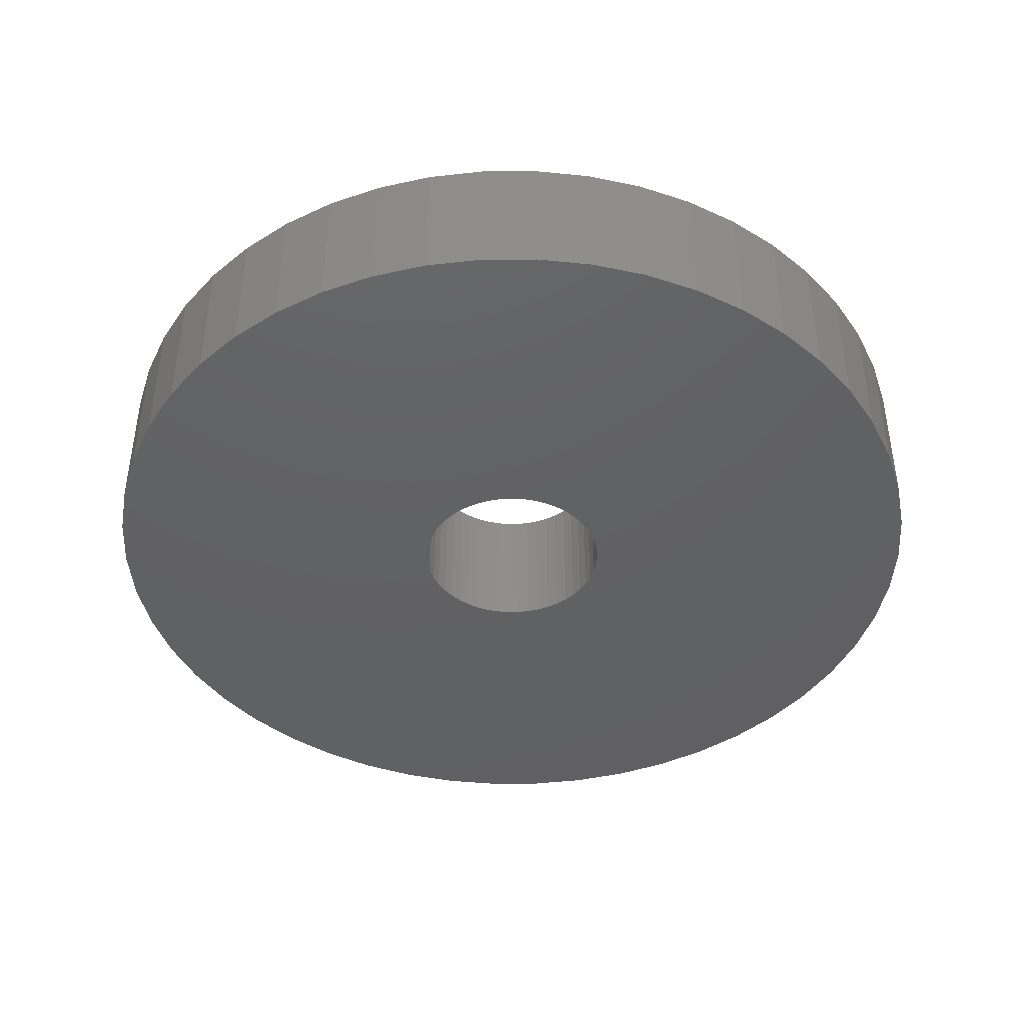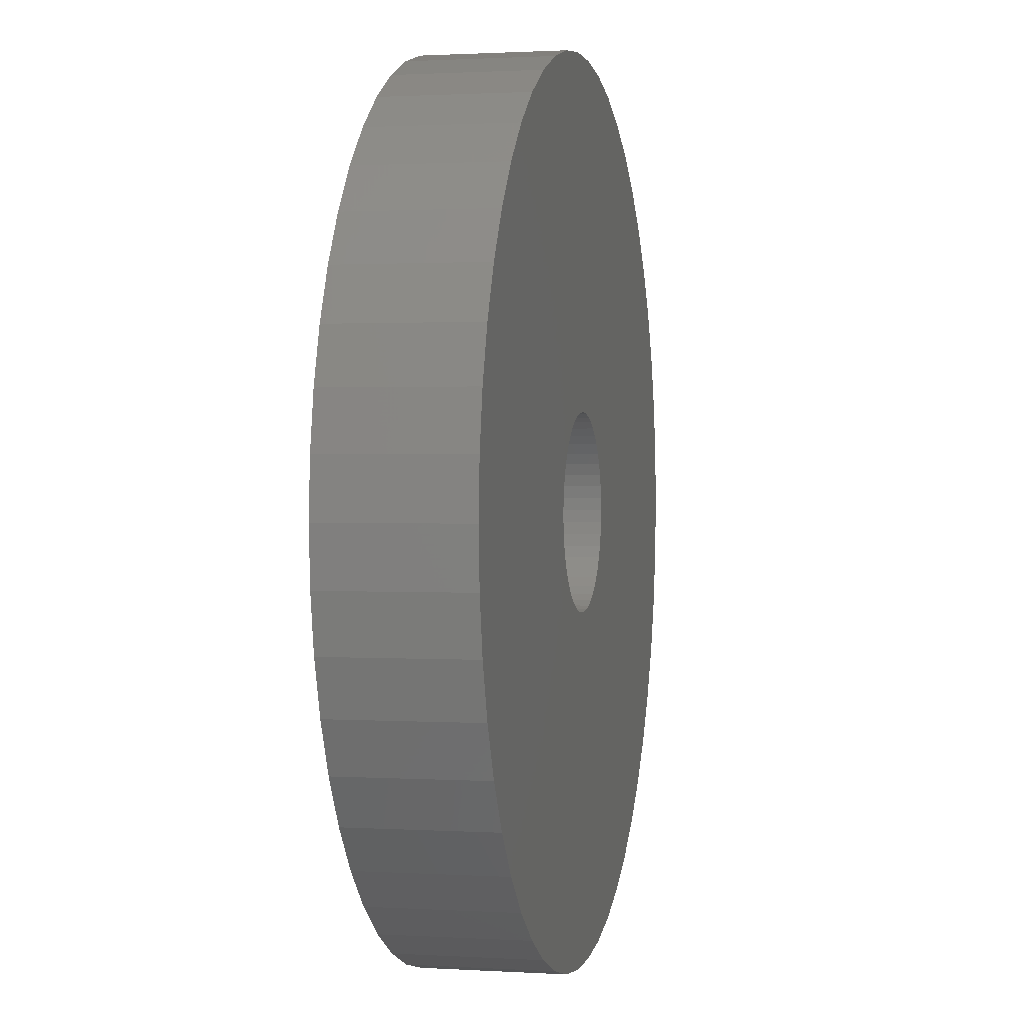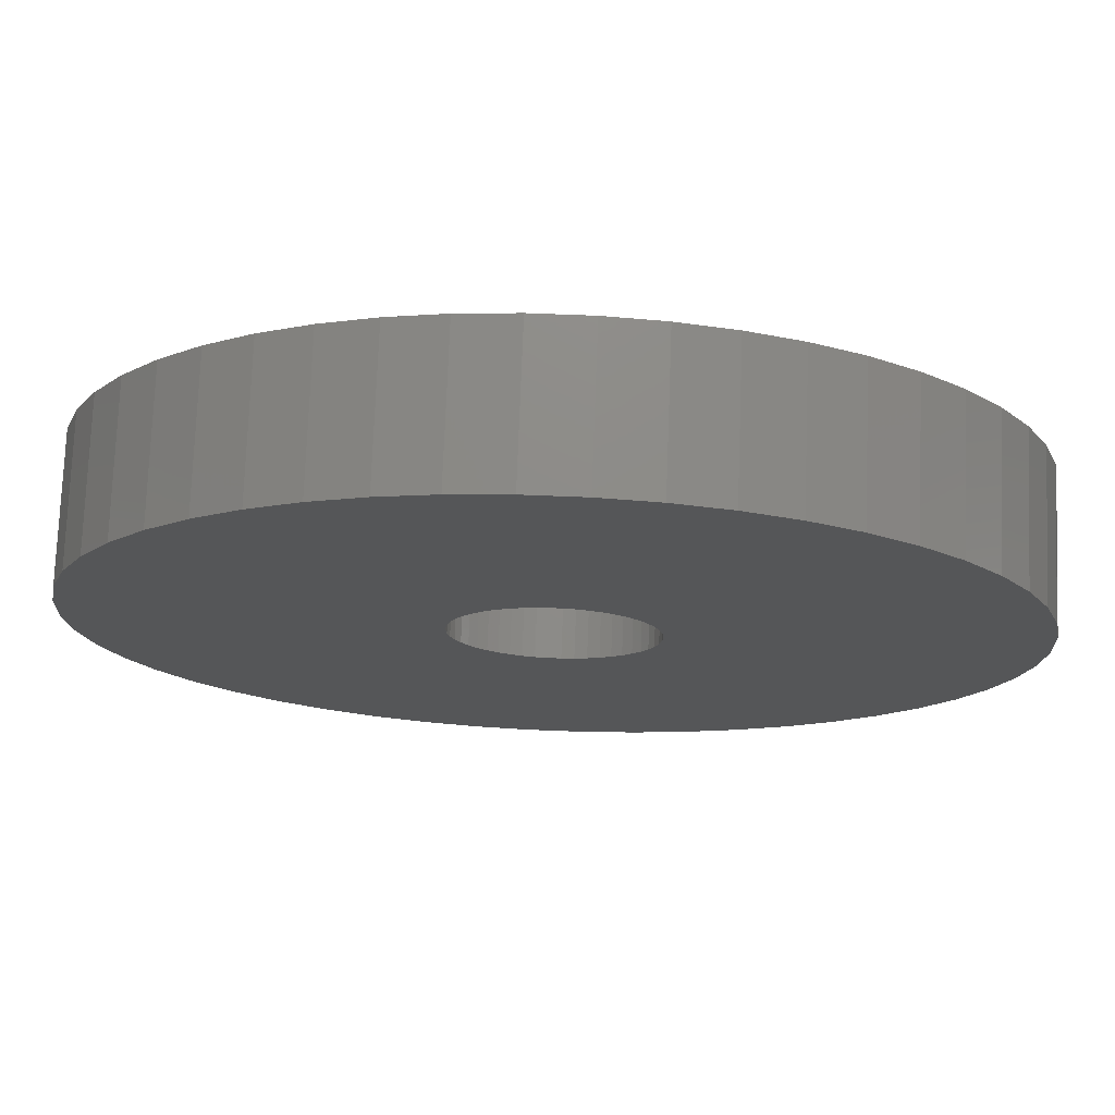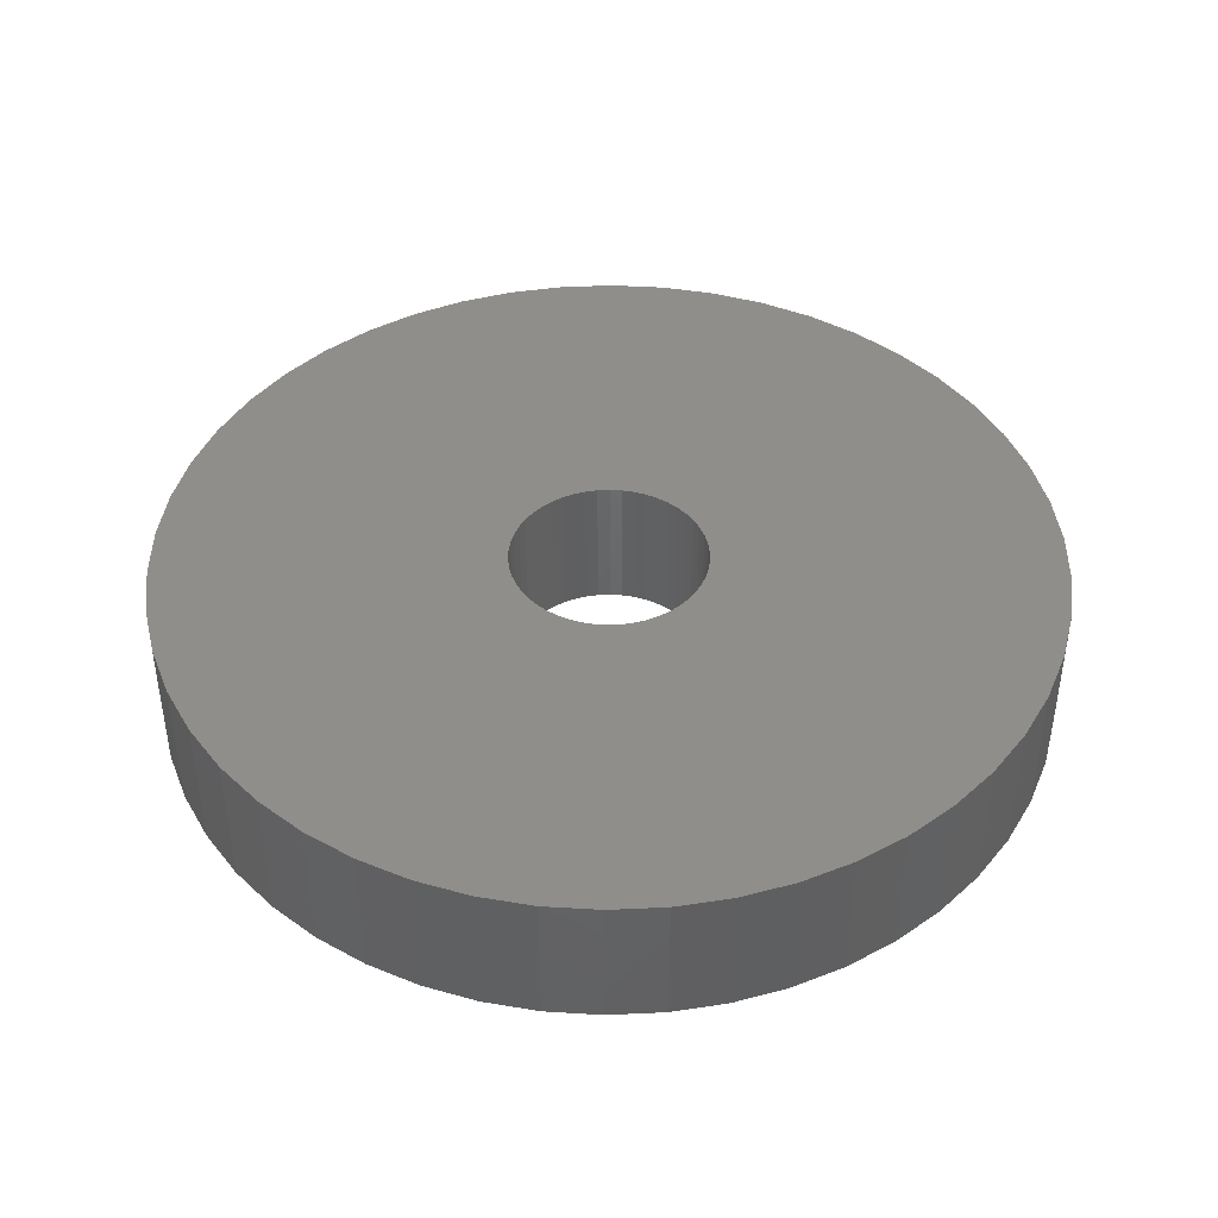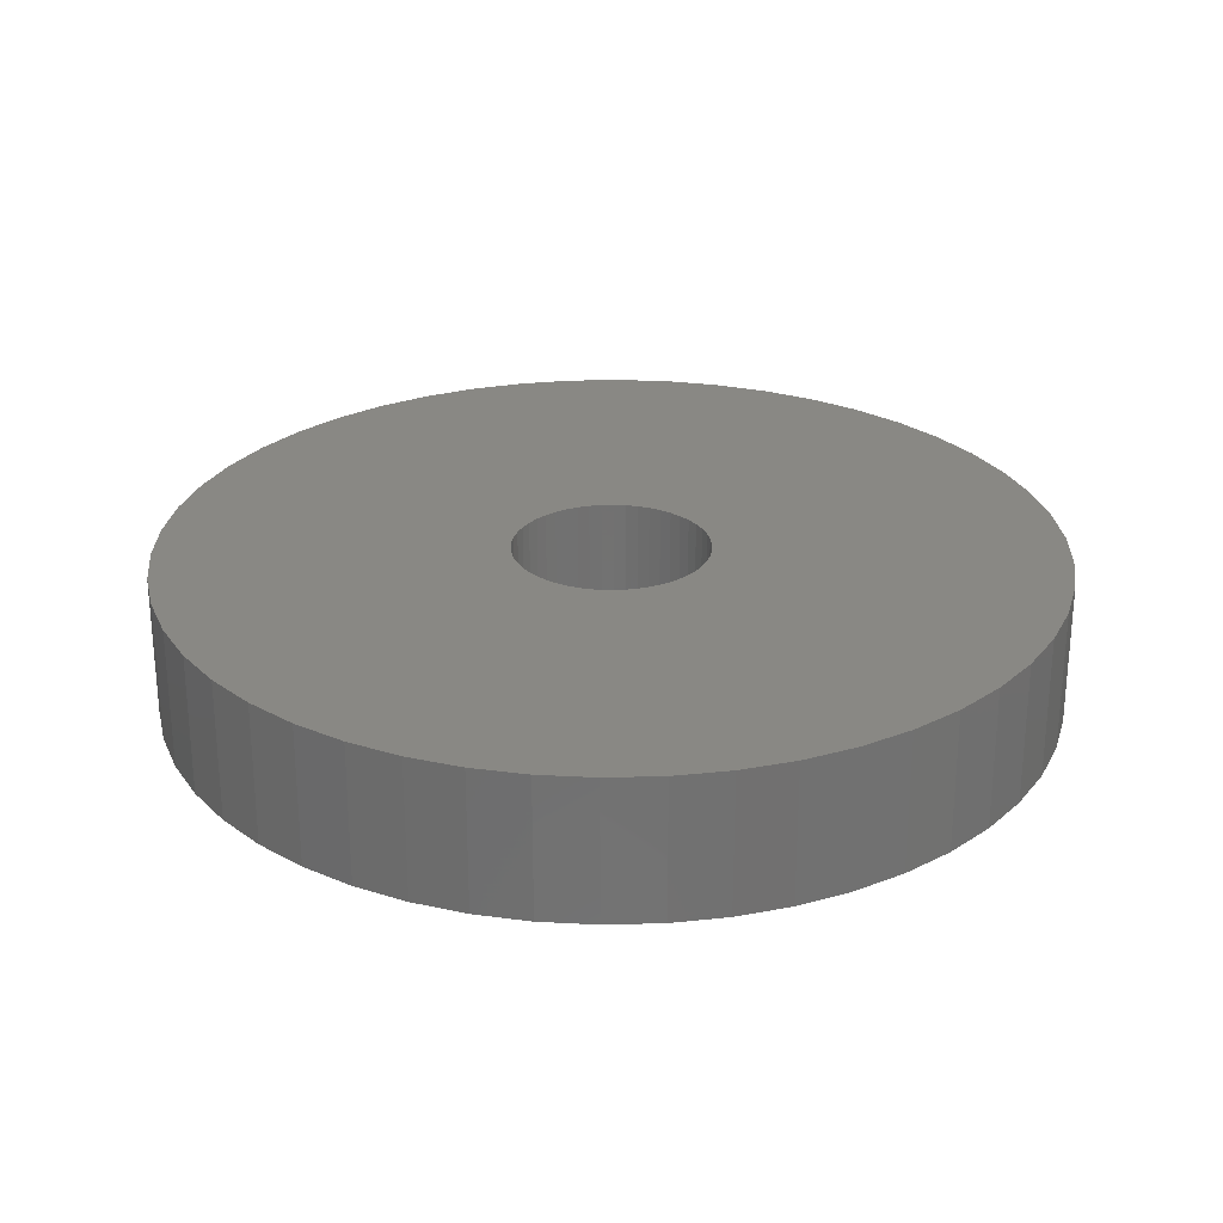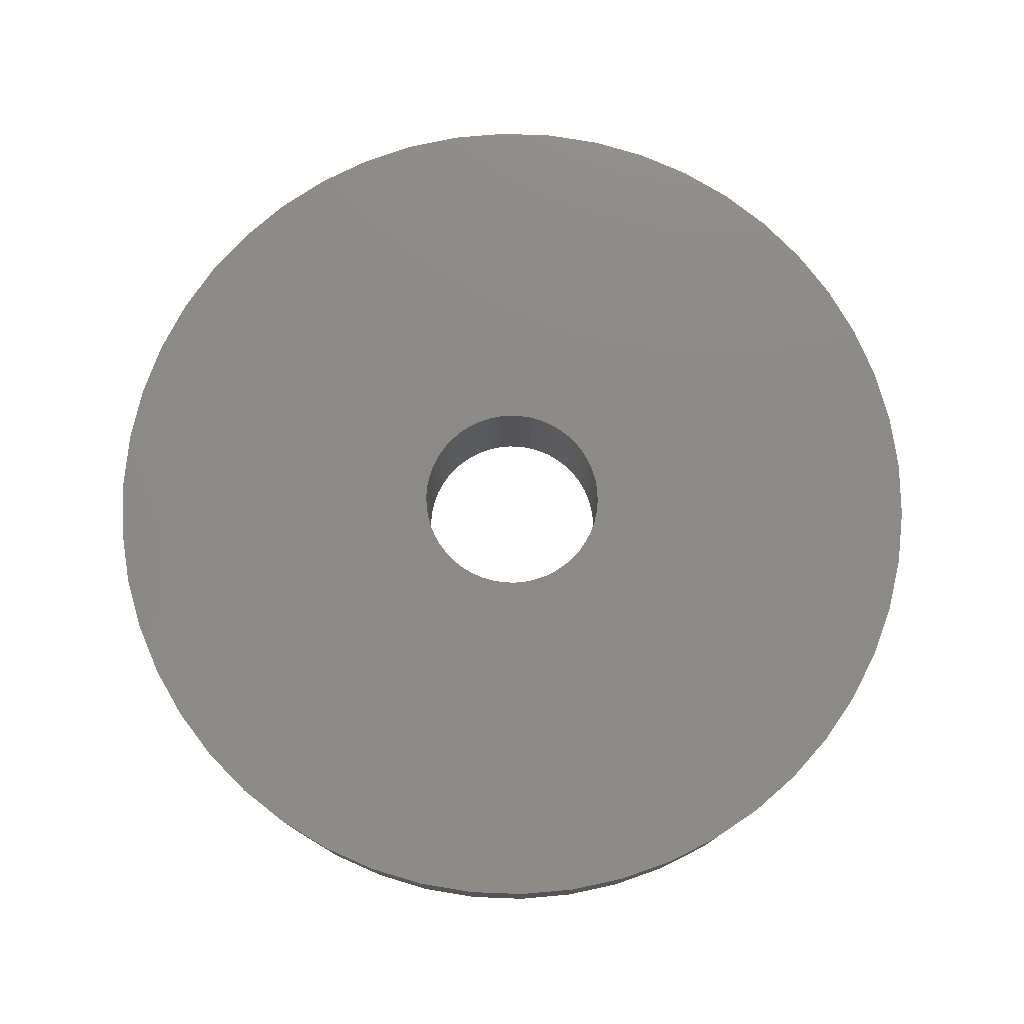
<metadata>
{"format":"stl","ext":"stl","renderer":"f3d","projection":"perspective","resolution":1024,"background":"white","views":[{"elev":-43.1,"azim":29.2,"up":"+Z"},{"elev":1.2,"azim":-77.5,"up":"+Y"},{"elev":75.1,"azim":-177.8,"up":"+Y"},{"elev":43.1,"azim":162.5,"up":"+Z"},{"elev":26.5,"azim":-52.8,"up":"+Z"},{"elev":77.4,"azim":-62.6,"up":"+Z"}]}
</metadata>
<code>
# stl→obj: 200 verts, 400 faces
v 12.5 0 2
v 12.4 1.567 -2
v 12.4 1.567 2
v 12.5 0 -2
v -12.5 0 -2
v -12.4 1.567 2
v -12.4 1.567 -2
v -12.5 0 2
v 0.7849 12.48 -2
v -0.7849 12.48 2
v 0.7849 12.48 2
v -0.7849 12.48 -2
v -0.7849 -12.48 -2
v 0.7849 -12.48 2
v -0.7849 -12.48 2
v 0.7849 -12.48 -2
v 9.112 8.557 -2
v 7.968 9.631 2
v 9.112 8.557 2
v 7.968 9.631 -2
v -7.968 9.631 -2
v -9.112 8.557 2
v -7.968 9.631 2
v -9.112 8.557 -2
v -3.863 11.89 -2
v -5.322 11.31 2
v -3.863 11.89 2
v -5.322 11.31 -2
v 11.62 4.602 2
v 10.95 6.022 -2
v 10.95 6.022 2
v 11.62 4.602 -2
v 12.11 3.109 -2
v 12.11 3.109 2
v 10.11 7.347 -2
v 10.11 7.347 2
v 5.322 11.31 -2
v 3.863 11.89 2
v 5.322 11.31 2
v 3.863 11.89 -2
v 2.342 12.28 2
v 2.342 12.28 -2
v 6.698 10.55 -2
v 6.698 10.55 2
v -11.62 4.602 -2
v -10.95 6.022 2
v -10.95 6.022 -2
v -11.62 4.602 2
v -10.11 7.347 -2
v -10.11 7.347 2
v -12.11 3.109 -2
v -12.11 3.109 2
v -2.342 12.28 2
v -2.342 12.28 -2
v 2.342 -12.28 2
v 2.342 -12.28 -2
v 3.863 -11.89 -2
v 5.322 -11.31 2
v 3.863 -11.89 2
v 5.322 -11.31 -2
v 2.75 0 2
v 2.728 0.3447 2
v 12.4 -1.567 2
v 2.664 0.6839 2
v 2.728 -0.3447 2
v 2.557 1.012 2
v 12.11 -3.109 2
v 2.41 1.325 2
v 2.664 -0.6839 2
v 2.225 1.616 2
v 11.62 -4.602 2
v 2.005 1.883 2
v 2.557 -1.012 2
v 1.753 2.119 2
v 10.95 -6.022 2
v 1.474 2.322 2
v 2.41 -1.325 2
v 1.171 2.488 2
v 10.11 -7.347 2
v 2.225 -1.616 2
v 0.8498 2.615 2
v 0.5153 2.701 2
v 0.1727 2.745 2
v -0.1727 2.745 2
v -0.5153 2.701 2
v -0.8498 2.615 2
v -1.171 2.488 2
v -1.474 2.322 2
v -6.698 10.55 2
v -1.753 2.119 2
v -2.005 1.883 2
v -2.225 1.616 2
v 9.112 -8.557 2
v 2.005 -1.883 2
v 7.968 -9.631 2
v 1.753 -2.119 2
v 6.698 -10.55 2
v 1.474 -2.322 2
v 1.171 -2.488 2
v 0.8498 -2.615 2
v 0.5153 -2.701 2
v 0.1727 -2.745 2
v -0.1727 -2.745 2
v -0.5153 -2.701 2
v -2.342 -12.28 2
v -0.8498 -2.615 2
v -3.863 -11.89 2
v -1.171 -2.488 2
v -5.322 -11.31 2
v -1.474 -2.322 2
v -6.698 -10.55 2
v -1.753 -2.119 2
v -7.968 -9.631 2
v -2.005 -1.883 2
v -9.112 -8.557 2
v -2.225 -1.616 2
v -10.11 -7.347 2
v -2.41 -1.325 2
v -10.95 -6.022 2
v -2.557 -1.012 2
v -11.62 -4.602 2
v -2.664 -0.6839 2
v -12.11 -3.109 2
v -2.728 -0.3447 2
v -12.4 -1.567 2
v -2.75 0 2
v -2.41 1.325 2
v -2.557 1.012 2
v -2.664 0.6839 2
v -2.728 0.3447 2
v -6.698 10.55 -2
v 12.4 -1.567 -2
v 6.698 -10.55 -2
v 7.968 -9.631 -2
v 9.112 -8.557 -2
v 12.11 -3.109 -2
v -10.95 -6.022 -2
v -11.62 -4.602 -2
v 2.75 0 -2
v 2.728 -0.3447 -2
v 2.664 -0.6839 -2
v 11.62 -4.602 -2
v 2.728 0.3447 -2
v 2.557 -1.012 -2
v 10.95 -6.022 -2
v 2.41 -1.325 -2
v 10.11 -7.347 -2
v 2.664 0.6839 -2
v 2.225 -1.616 -2
v 2.005 -1.883 -2
v 2.557 1.012 -2
v 1.753 -2.119 -2
v 1.474 -2.322 -2
v 2.41 1.325 -2
v 1.171 -2.488 -2
v 2.225 1.616 -2
v 0.8498 -2.615 -2
v 0.5153 -2.701 -2
v 0.1727 -2.745 -2
v -0.1727 -2.745 -2
v -0.5153 -2.701 -2
v -2.342 -12.28 -2
v -0.8498 -2.615 -2
v -3.863 -11.89 -2
v -1.171 -2.488 -2
v -5.322 -11.31 -2
v -1.474 -2.322 -2
v -6.698 -10.55 -2
v -1.753 -2.119 -2
v -7.968 -9.631 -2
v -2.005 -1.883 -2
v -9.112 -8.557 -2
v -2.225 -1.616 -2
v -10.11 -7.347 -2
v 2.005 1.883 -2
v 1.753 2.119 -2
v 1.474 2.322 -2
v 1.171 2.488 -2
v 0.8498 2.615 -2
v 0.5153 2.701 -2
v 0.1727 2.745 -2
v -0.1727 2.745 -2
v -0.5153 2.701 -2
v -0.8498 2.615 -2
v -1.171 2.488 -2
v -1.474 2.322 -2
v -1.753 2.119 -2
v -2.005 1.883 -2
v -2.225 1.616 -2
v -2.41 1.325 -2
v -2.557 1.012 -2
v -2.664 0.6839 -2
v -2.728 0.3447 -2
v -2.75 0 -2
v -2.41 -1.325 -2
v -2.557 -1.012 -2
v -2.664 -0.6839 -2
v -12.11 -3.109 -2
v -2.728 -0.3447 -2
v -12.4 -1.567 -2
f 1 2 3
f 2 1 4
f 5 6 7
f 6 5 8
f 9 10 11
f 10 9 12
f 13 14 15
f 14 13 16
f 17 18 19
f 18 17 20
f 21 22 23
f 22 21 24
f 25 26 27
f 26 25 28
f 29 30 31
f 30 29 32
f 3 33 34
f 33 3 2
f 31 35 36
f 35 31 30
f 37 38 39
f 38 37 40
f 40 41 38
f 41 40 42
f 43 39 44
f 39 43 37
f 45 46 47
f 46 45 48
f 49 22 24
f 22 49 50
f 51 48 45
f 48 51 52
f 12 53 10
f 53 12 54
f 16 55 14
f 55 16 56
f 57 58 59
f 58 57 60
f 34 32 29
f 32 34 33
f 36 17 19
f 17 36 35
f 42 11 41
f 11 42 9
f 20 44 18
f 44 20 43
f 47 50 49
f 50 47 46
f 7 52 51
f 52 7 6
f 61 1 3
f 62 3 34
f 1 61 63
f 64 34 29
f 65 63 61
f 66 29 31
f 63 65 67
f 68 31 36
f 69 67 65
f 70 36 19
f 67 69 71
f 72 19 18
f 73 71 69
f 74 18 44
f 71 73 75
f 76 44 39
f 77 75 73
f 78 39 38
f 75 77 79
f 80 79 77
f 3 62 61
f 34 64 62
f 29 66 64
f 31 68 66
f 81 38 41
f 36 70 68
f 19 72 70
f 18 74 72
f 44 76 74
f 39 78 76
f 38 81 78
f 82 41 11
f 41 82 81
f 11 83 82
f 11 84 83
f 10 84 11
f 84 10 85
f 53 85 10
f 85 53 86
f 27 86 53
f 86 27 87
f 26 87 27
f 87 26 88
f 89 88 26
f 88 89 90
f 23 90 89
f 90 23 91
f 22 91 23
f 91 22 92
f 50 92 22
f 79 80 93
f 94 93 80
f 93 94 95
f 96 95 94
f 95 96 97
f 98 97 96
f 97 98 58
f 99 58 98
f 58 99 59
f 100 59 99
f 59 100 55
f 101 55 100
f 55 101 14
f 102 14 101
f 103 14 102
f 15 103 104
f 103 15 14
f 105 104 106
f 107 106 108
f 109 108 110
f 111 110 112
f 113 112 114
f 115 114 116
f 104 105 15
f 117 116 118
f 119 118 120
f 121 120 122
f 123 122 124
f 125 124 126
f 92 50 127
f 106 107 105
f 46 127 50
f 108 109 107
f 127 46 128
f 110 111 109
f 48 128 46
f 112 113 111
f 128 48 129
f 114 115 113
f 52 129 48
f 116 117 115
f 129 52 130
f 118 119 117
f 6 130 52
f 120 121 119
f 130 6 126
f 122 123 121
f 8 126 6
f 124 125 123
f 126 8 125
f 28 89 26
f 89 28 131
f 131 23 89
f 23 131 21
f 54 27 53
f 27 54 25
f 63 4 1
f 4 63 132
f 60 97 58
f 97 60 133
f 134 93 95
f 93 134 135
f 67 132 63
f 132 67 136
f 137 121 138
f 121 137 119
f 139 4 132
f 140 132 136
f 4 139 2
f 141 136 142
f 143 2 139
f 144 142 145
f 2 143 33
f 146 145 147
f 148 33 143
f 149 147 135
f 33 148 32
f 150 135 134
f 151 32 148
f 152 134 133
f 32 151 30
f 153 133 60
f 154 30 151
f 155 60 57
f 30 154 35
f 156 35 154
f 132 140 139
f 136 141 140
f 142 144 141
f 145 146 144
f 157 57 56
f 147 149 146
f 135 150 149
f 134 152 150
f 133 153 152
f 60 155 153
f 57 157 155
f 158 56 16
f 56 158 157
f 16 159 158
f 16 160 159
f 13 160 16
f 160 13 161
f 162 161 13
f 161 162 163
f 164 163 162
f 163 164 165
f 166 165 164
f 165 166 167
f 168 167 166
f 167 168 169
f 170 169 168
f 169 170 171
f 172 171 170
f 171 172 173
f 174 173 172
f 35 156 17
f 175 17 156
f 17 175 20
f 176 20 175
f 20 176 43
f 177 43 176
f 43 177 37
f 178 37 177
f 37 178 40
f 179 40 178
f 40 179 42
f 180 42 179
f 42 180 9
f 181 9 180
f 182 9 181
f 12 182 183
f 182 12 9
f 54 183 184
f 25 184 185
f 28 185 186
f 131 186 187
f 21 187 188
f 24 188 189
f 183 54 12
f 49 189 190
f 47 190 191
f 45 191 192
f 51 192 193
f 7 193 194
f 173 174 195
f 184 25 54
f 137 195 174
f 185 28 25
f 195 137 196
f 186 131 28
f 138 196 137
f 187 21 131
f 196 138 197
f 188 24 21
f 198 197 138
f 189 49 24
f 197 198 199
f 190 47 49
f 200 199 198
f 191 45 47
f 199 200 194
f 192 51 45
f 5 194 200
f 193 7 51
f 194 5 7
f 93 147 79
f 147 93 135
f 75 142 71
f 142 75 145
f 138 123 198
f 123 138 121
f 56 59 55
f 59 56 57
f 79 145 75
f 145 79 147
f 133 95 97
f 95 133 134
f 71 136 67
f 136 71 142
f 162 15 105
f 15 162 13
f 166 107 109
f 107 166 164
f 164 105 107
f 105 164 162
f 172 117 174
f 117 172 115
f 172 113 115
f 113 172 170
f 198 125 200
f 125 198 123
f 200 8 5
f 8 200 125
f 174 119 137
f 119 174 117
f 168 109 111
f 109 168 166
f 170 111 113
f 111 170 168
f 151 68 154
f 68 151 66
f 154 70 156
f 70 154 68
f 179 78 81
f 78 179 178
f 185 86 87
f 86 185 184
f 128 190 127
f 190 128 191
f 140 61 139
f 61 140 65
f 176 72 74
f 72 176 175
f 182 83 84
f 83 182 181
f 177 74 76
f 74 177 176
f 126 193 130
f 193 126 194
f 92 188 91
f 188 92 189
f 186 87 88
f 87 186 185
f 184 85 86
f 85 184 183
f 146 73 144
f 73 146 77
f 169 114 112
f 114 169 171
f 118 196 120
f 196 118 195
f 153 99 98
f 99 153 155
f 143 64 148
f 64 143 62
f 148 66 151
f 66 148 64
f 156 72 175
f 72 156 70
f 180 81 82
f 81 180 179
f 181 82 83
f 82 181 180
f 178 76 78
f 76 178 177
f 129 191 128
f 191 129 192
f 130 192 129
f 192 130 193
f 127 189 92
f 189 127 190
f 183 84 85
f 84 183 182
f 187 88 90
f 88 187 186
f 188 90 91
f 90 188 187
f 139 62 143
f 62 139 61
f 144 69 141
f 69 144 73
f 150 80 149
f 80 150 94
f 124 194 126
f 194 124 199
f 114 173 116
f 173 114 171
f 158 102 101
f 102 158 159
f 152 98 96
f 98 152 153
f 141 65 140
f 65 141 69
f 149 77 146
f 77 149 80
f 165 110 108
f 110 165 167
f 159 103 102
f 103 159 160
f 120 197 122
f 197 120 196
f 122 199 124
f 199 122 197
f 155 100 99
f 100 155 157
f 157 101 100
f 101 157 158
f 150 96 94
f 96 150 152
f 160 104 103
f 104 160 161
f 161 106 104
f 106 161 163
f 116 195 118
f 195 116 173
f 167 112 110
f 112 167 169
f 163 108 106
f 108 163 165

</code>
